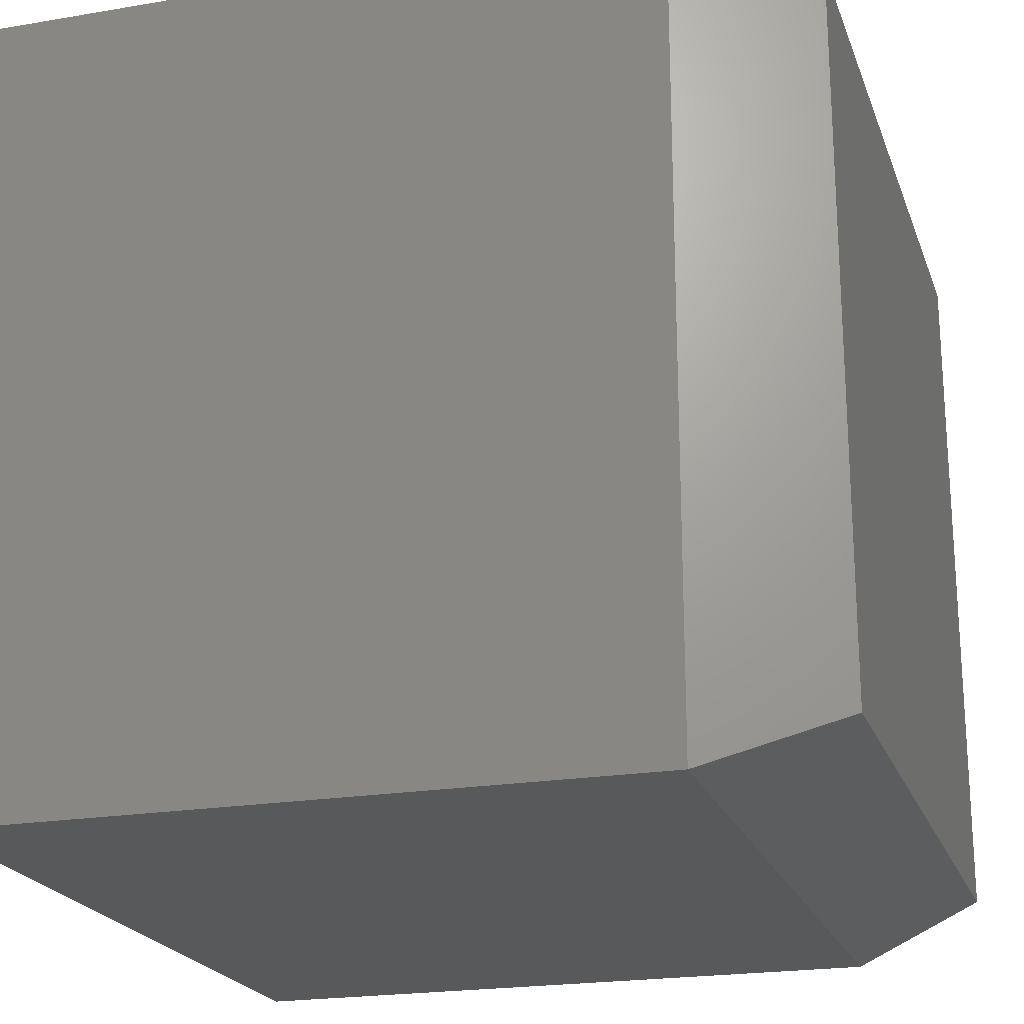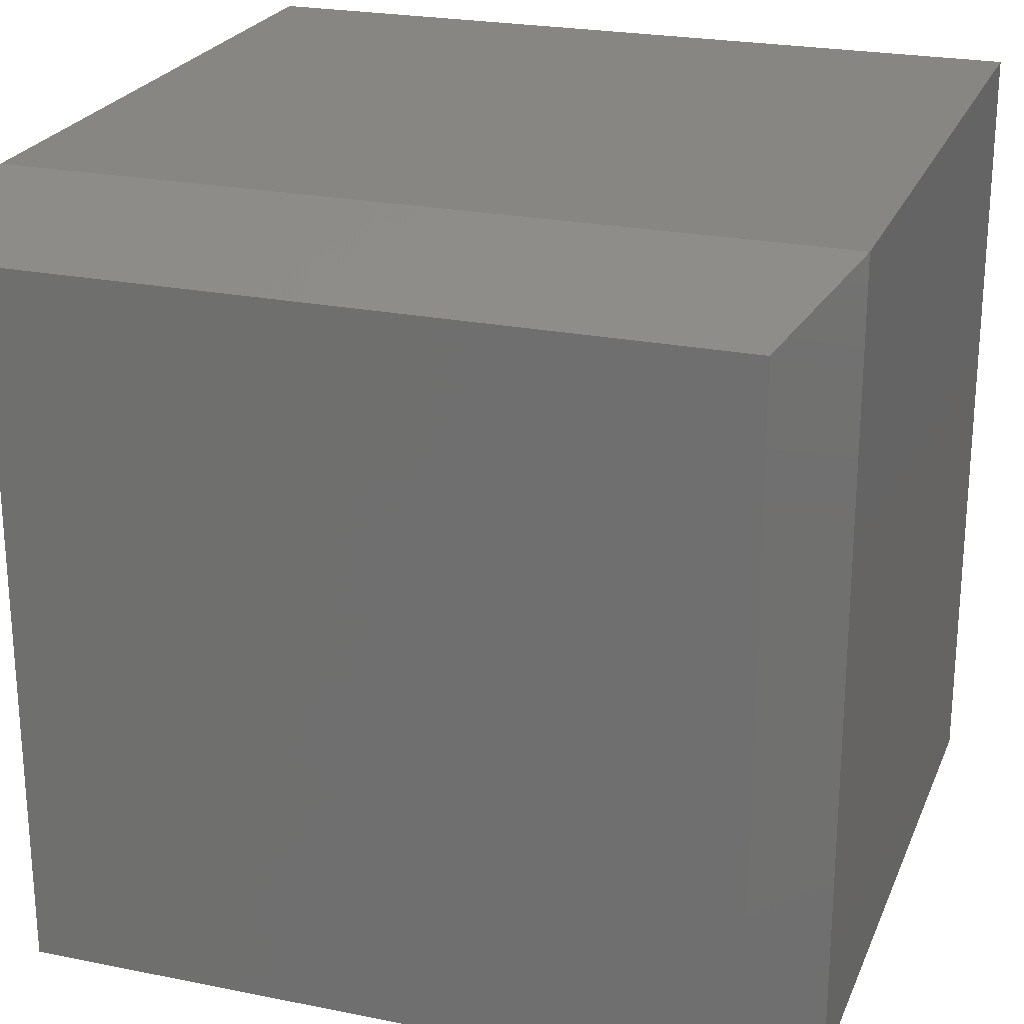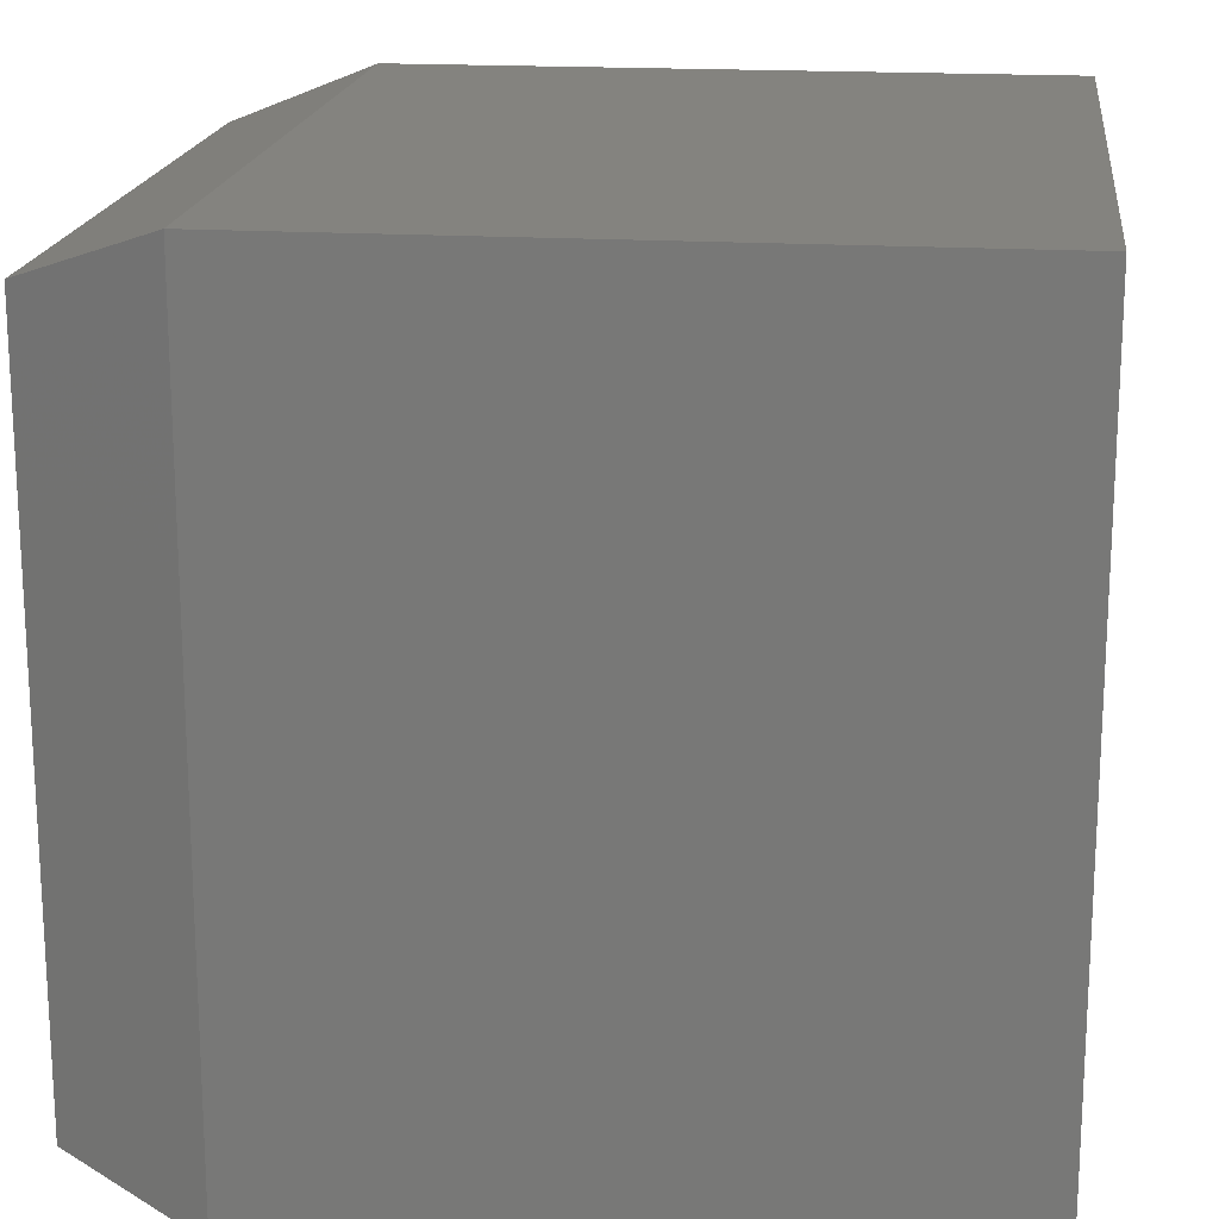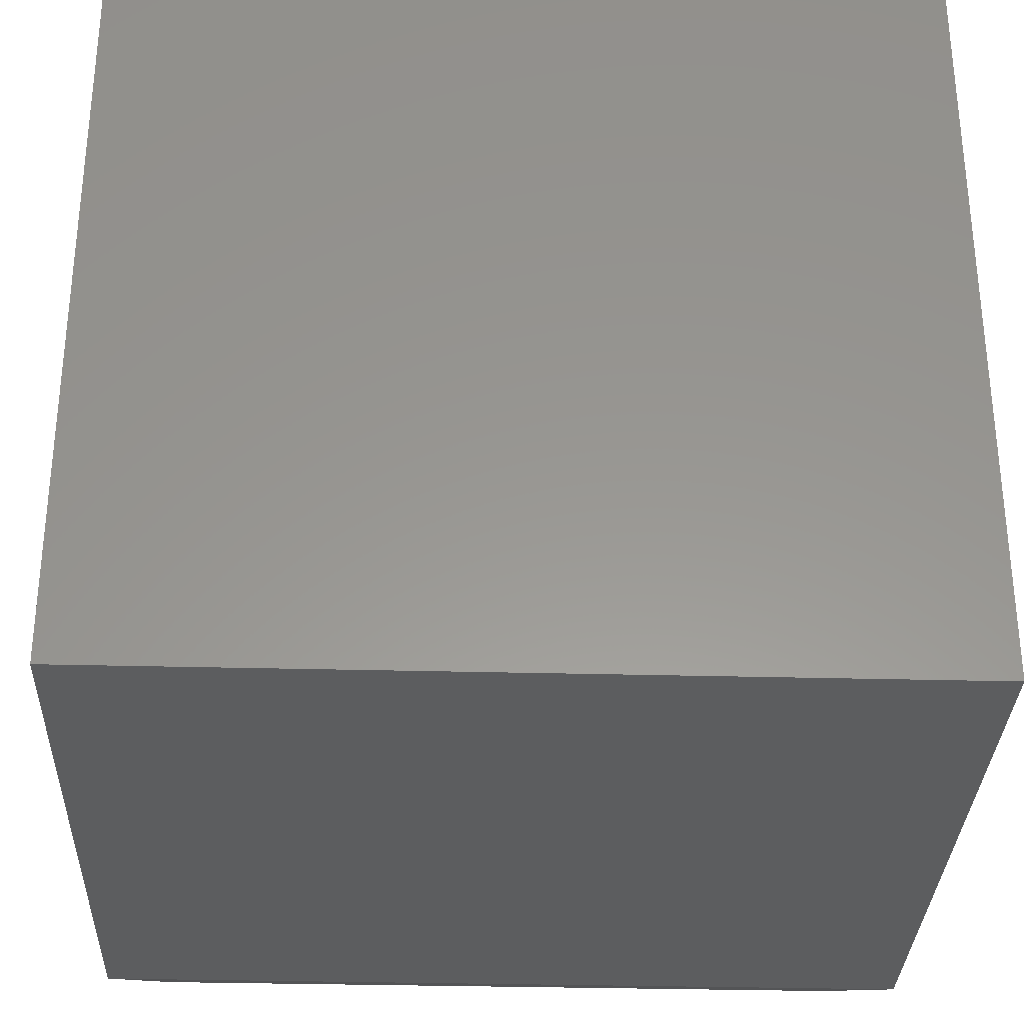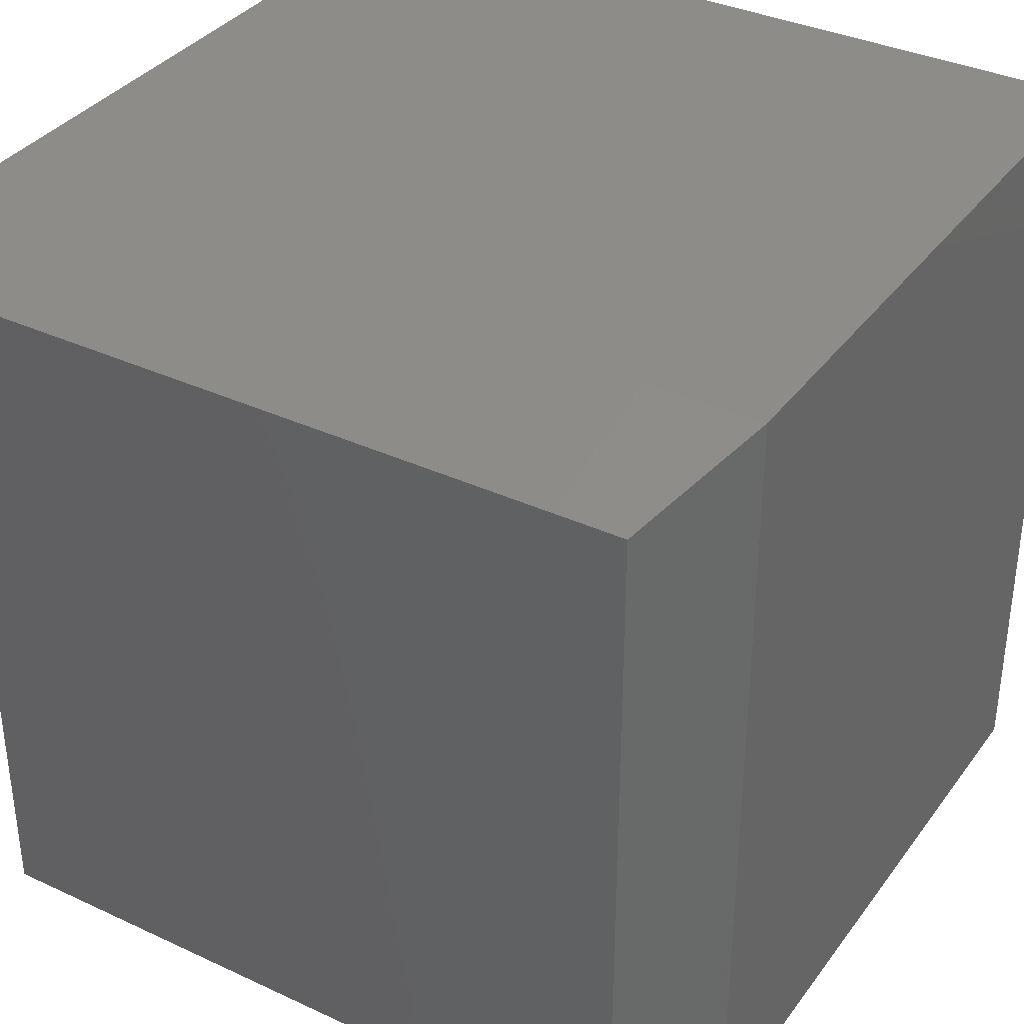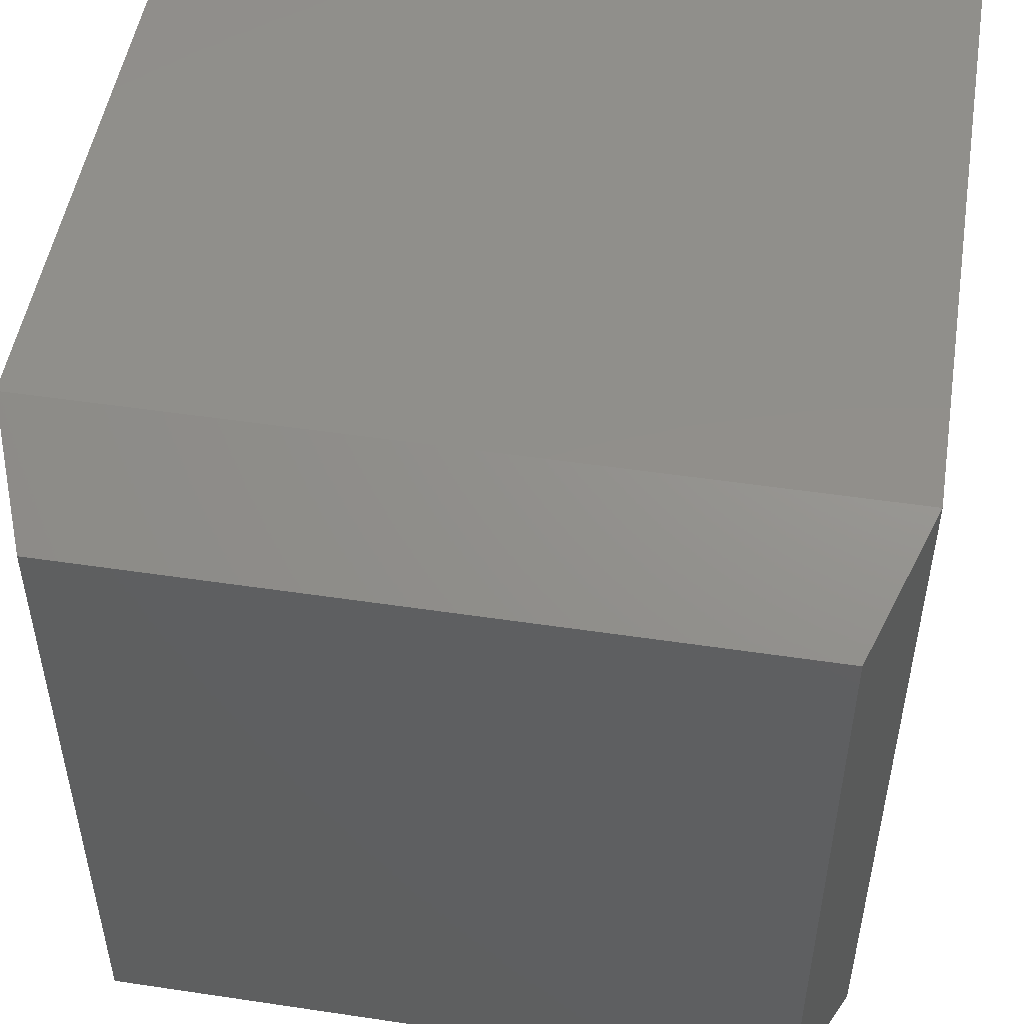
<metadata>
{"format":"stl","ext":"stl","renderer":"f3d","projection":"perspective","resolution":1024,"background":"white","views":[{"elev":-21.4,"azim":16.8,"up":"+Z"},{"elev":23.7,"azim":108.7,"up":"+Z"},{"elev":18.1,"azim":-173.2,"up":"+Z"},{"elev":-31.8,"azim":-92.1,"up":"+Y"},{"elev":35.7,"azim":121.5,"up":"+Z"},{"elev":50.3,"azim":99.3,"up":"+Y"}]}
</metadata>
<code>
# stl→obj: 12 verts, 20 faces
v -0.4453 -0.25 0.75
v 0.1797 -0.25 0.75
v -0.4453 0.5 0.75
v 0.1797 0.5 0.75
v -0.4453 -0.25 0
v -0.4453 0.5 0
v 0.1797 -0.25 -5.551e-17
v 0.1797 0.5 0
v 0.3047 -0.2031 0.04688
v 0.3047 0.4531 0.04688
v 0.3047 -0.2031 0.7031
v 0.3047 0.4531 0.7031
f 1 2 3
f 3 2 4
f 5 6 7
f 7 6 8
f 8 6 4
f 4 6 3
f 9 10 11
f 11 10 12
f 5 7 1
f 1 7 2
f 2 7 11
f 11 7 9
f 8 10 7
f 7 10 9
f 8 4 10
f 10 4 12
f 4 2 12
f 12 2 11
f 6 5 3
f 3 5 1

</code>
